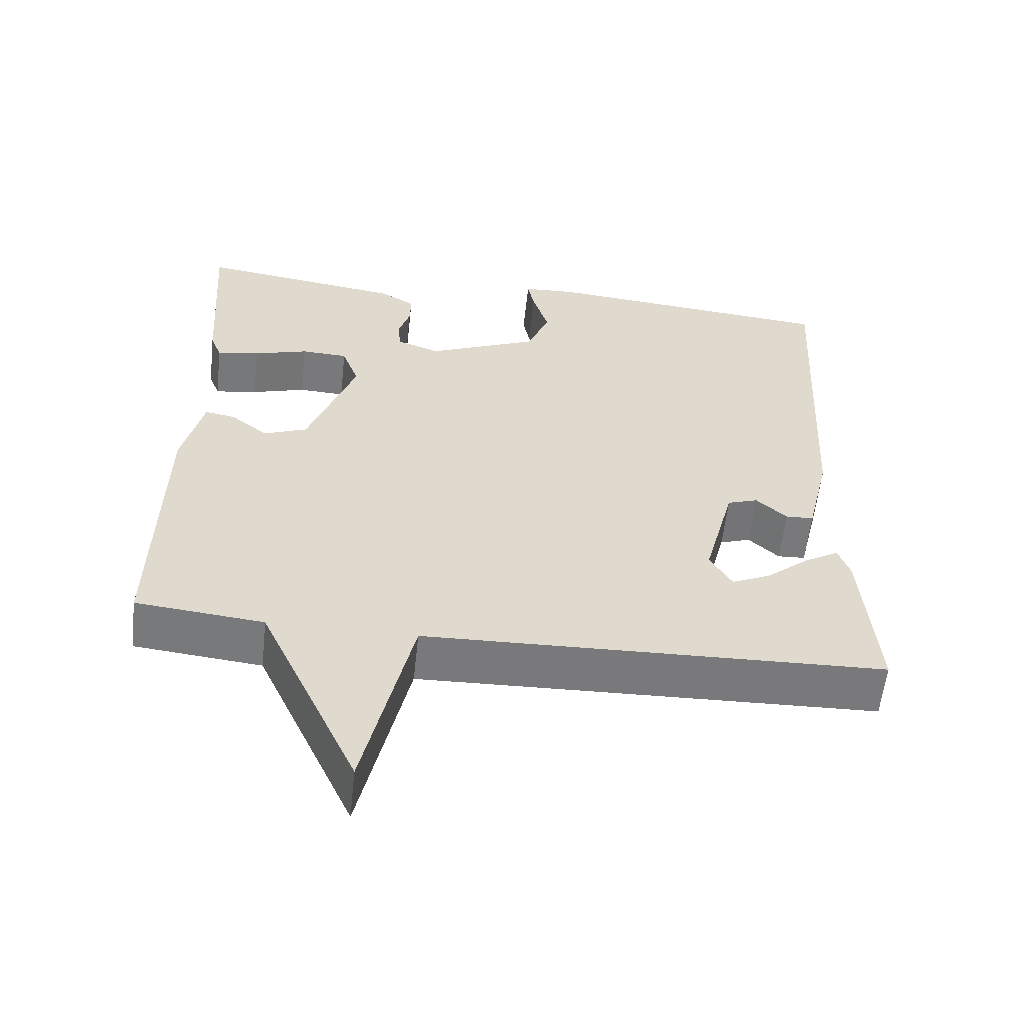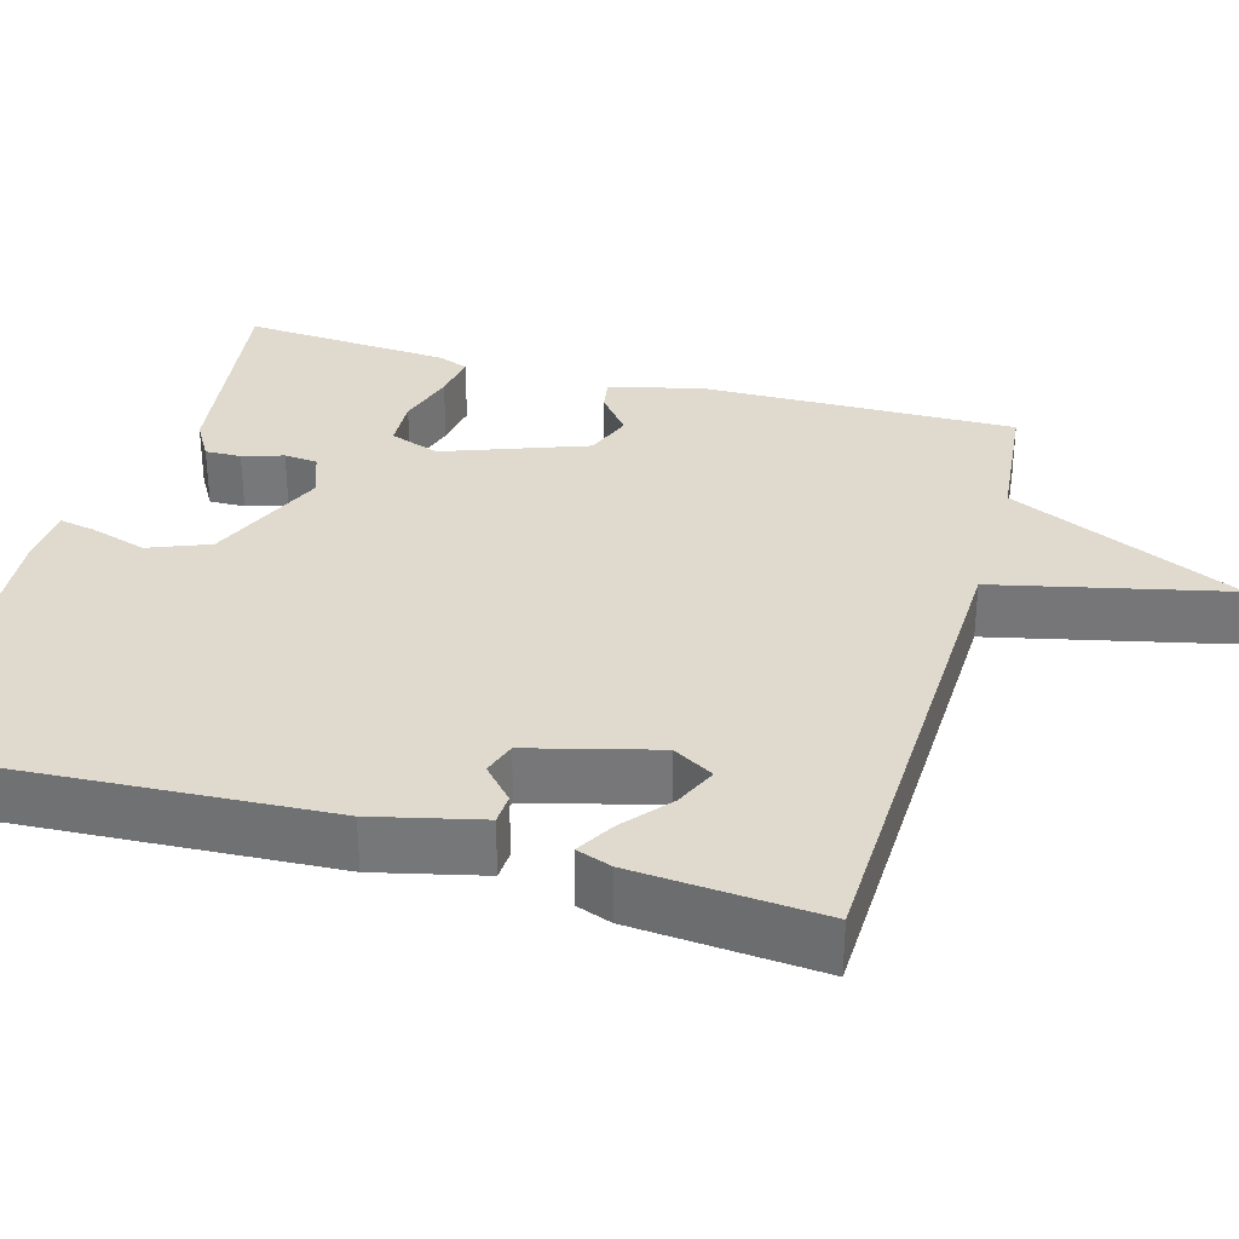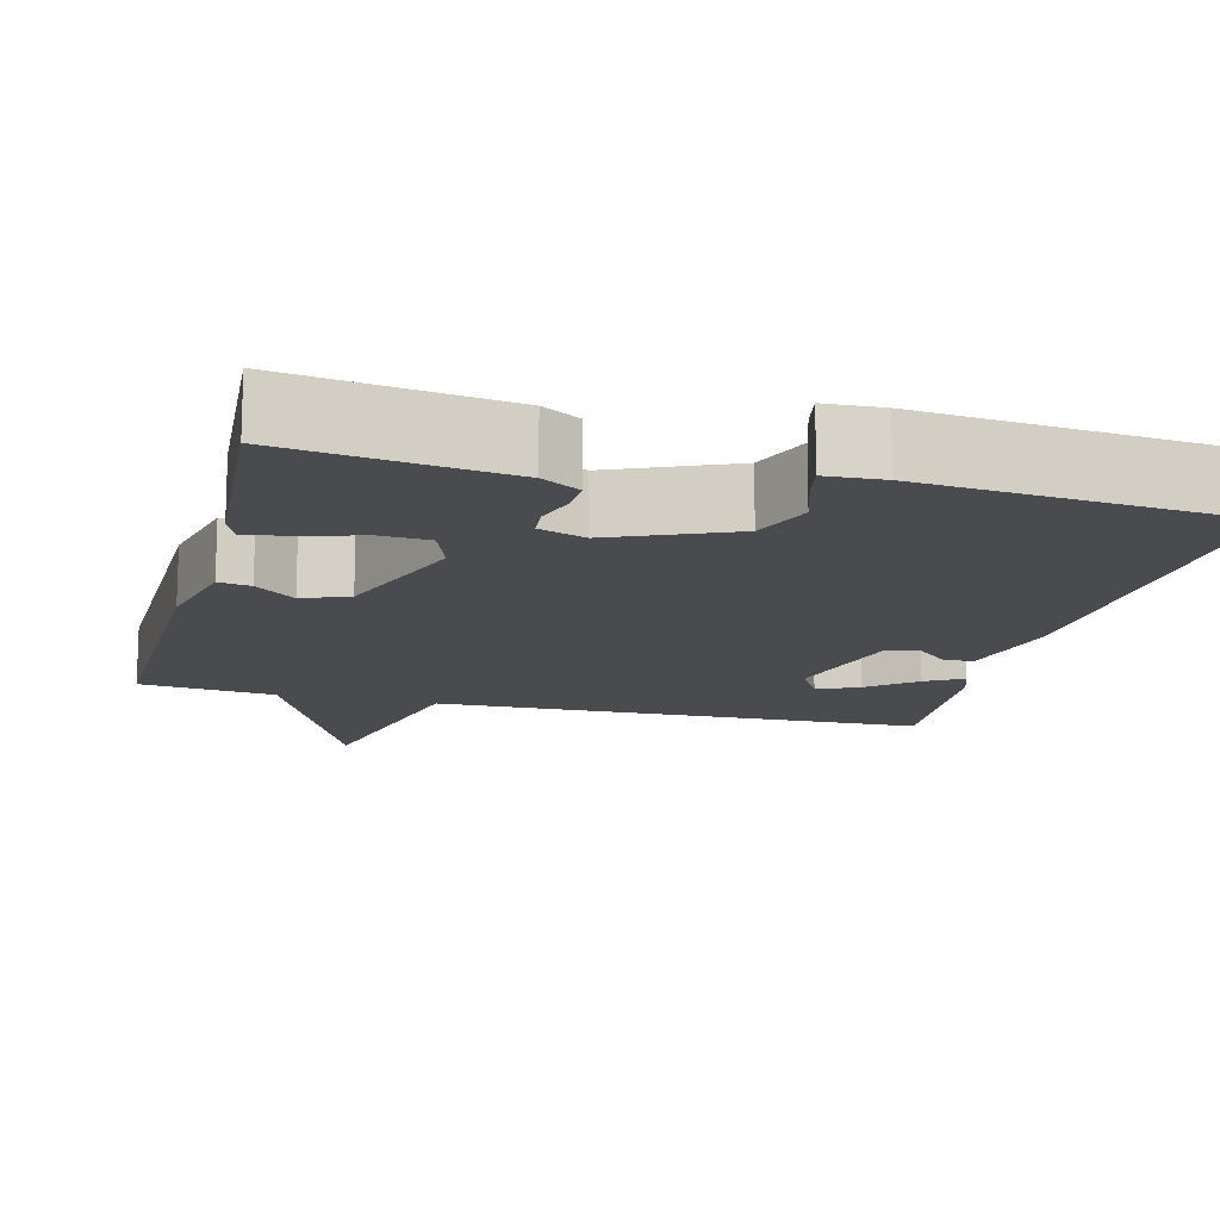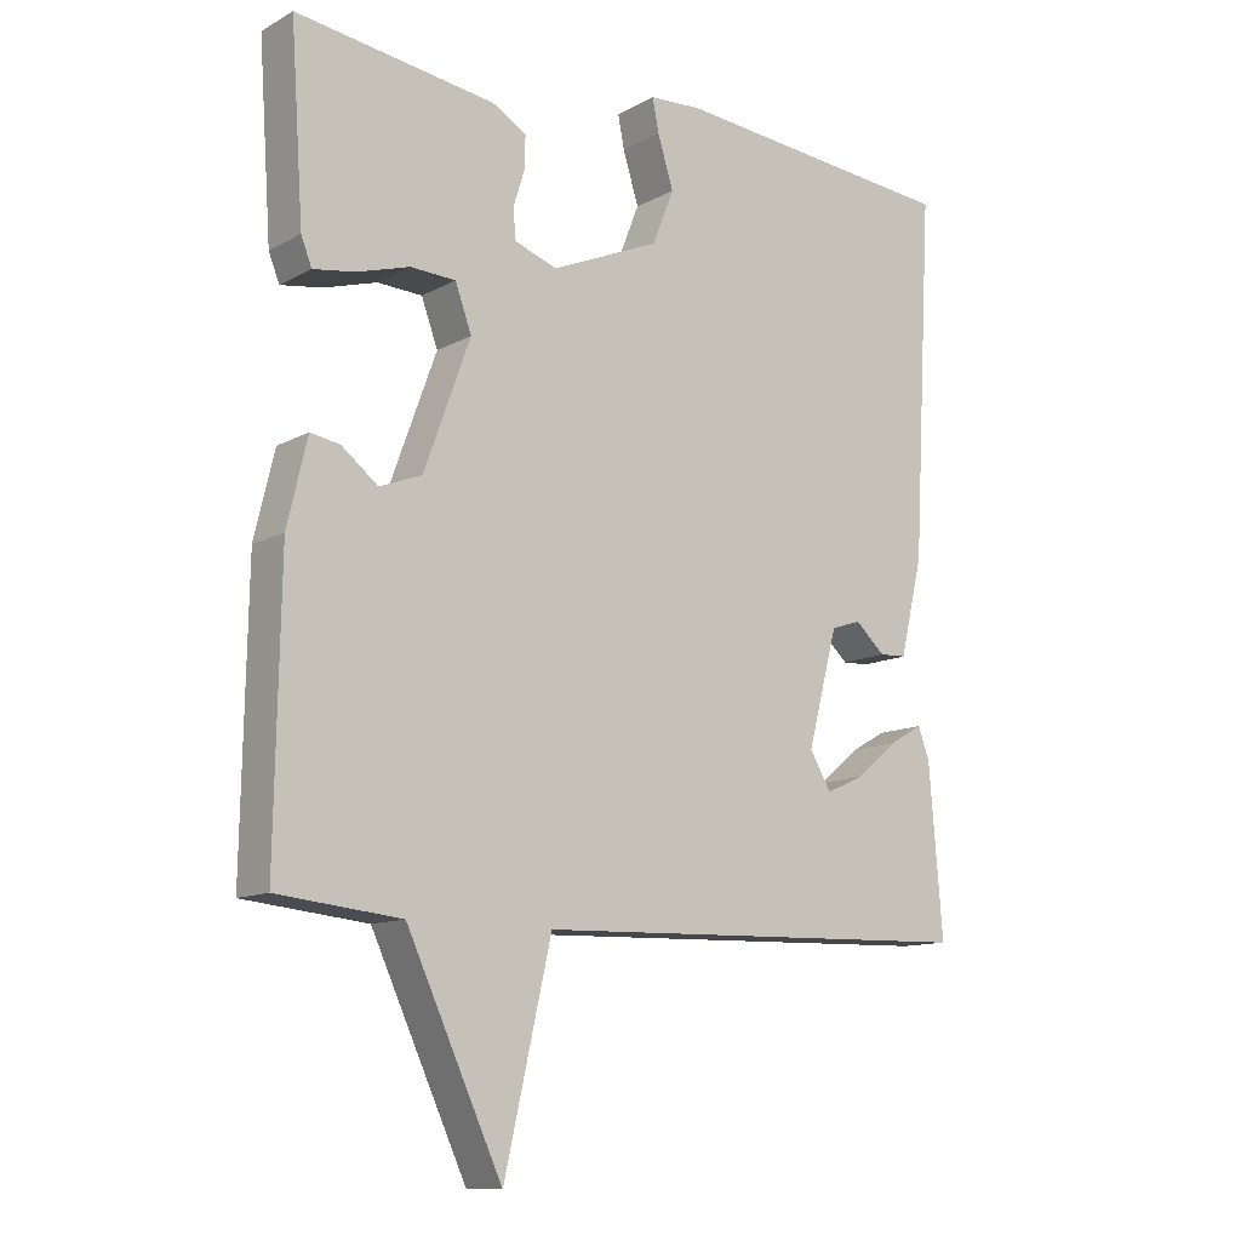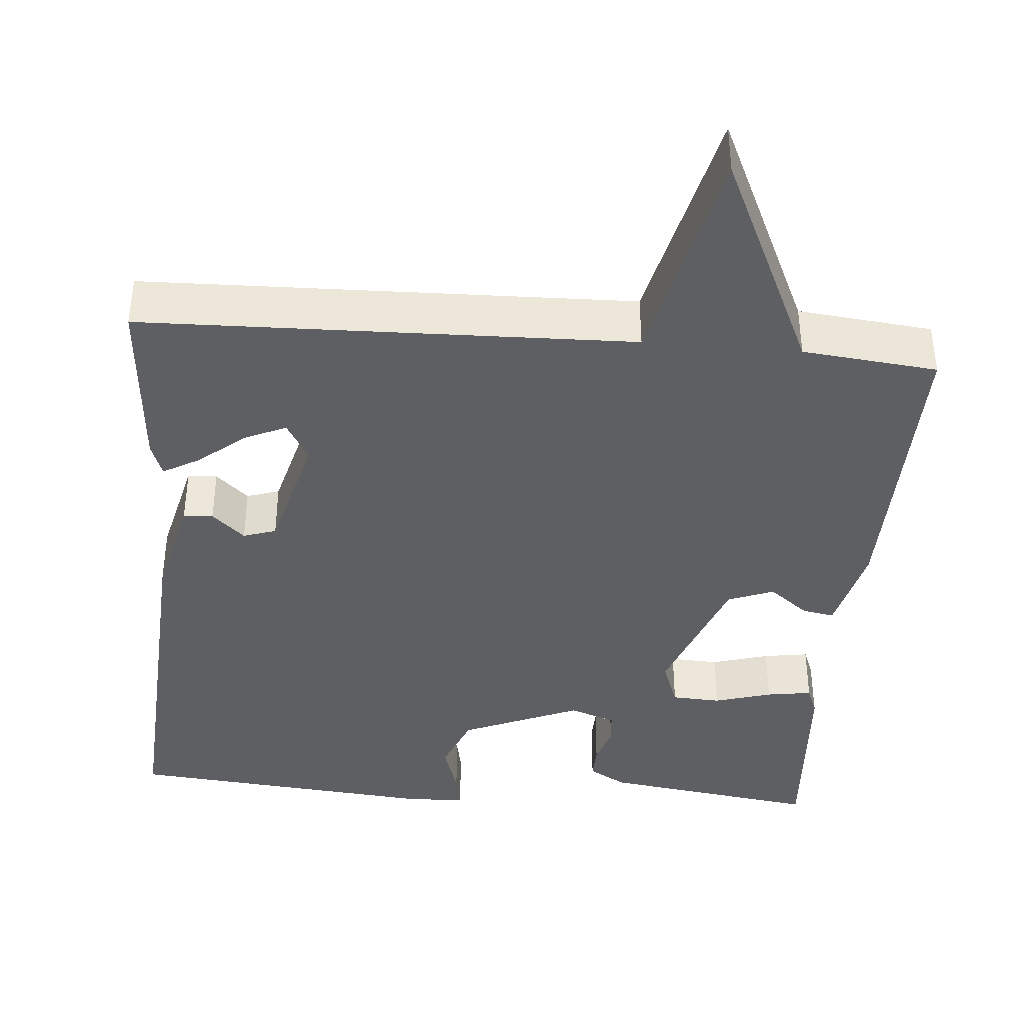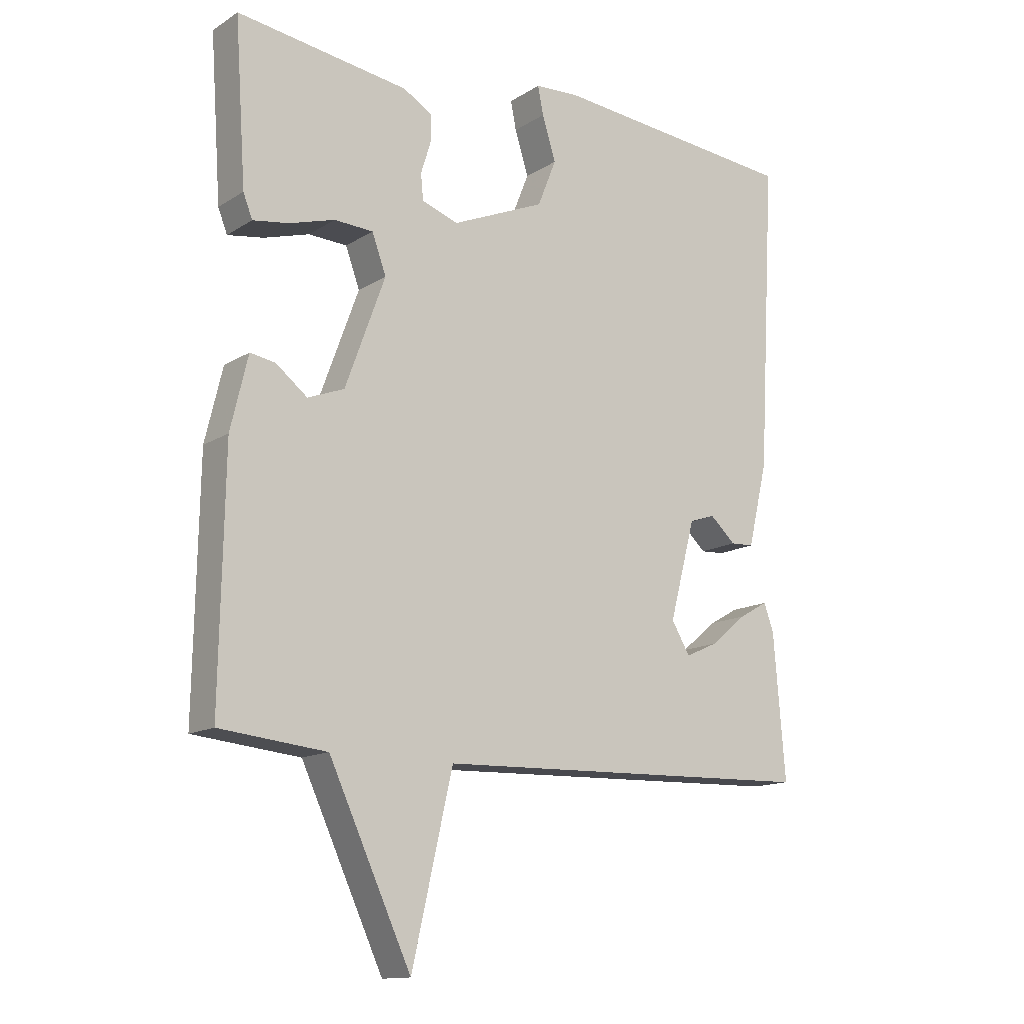
<metadata>
{"format":"obj","ext":"obj","renderer":"f3d","projection":"perspective","resolution":1024,"background":"white","views":[{"elev":-57.9,"azim":-6.2,"up":"+Z"},{"elev":32.7,"azim":105.8,"up":"+Y"},{"elev":-14.2,"azim":-14.4,"up":"+Y"},{"elev":-11.7,"azim":-38.2,"up":"+Z"},{"elev":-39.6,"azim":175.1,"up":"+Y"},{"elev":-13.7,"azim":-36.4,"up":"+Z"}]}
</metadata>
<code>
v -0.5 0.07 -0.5
v -0.493 0.07 -0.107
v -0.465 0.07 0.011
v -0.424 0.07 0.004
v -0.373 0.07 -0.036
v -0.314 0.07 -0.013
v -0.249 0.07 0.165
v -0.272 0.07 0.228
v -0.335 0.07 0.231
v -0.409 0.07 0.209
v -0.467 0.07 0.2
v -0.482 0.07 0.238
v -0.5 0.07 0.5
v -0.221 0.07 0.461
v -0.173 0.07 0.433
v -0.174 0.07 0.388
v -0.19 0.07 0.337
v -0.186 0.07 0.295
v -0.127 0.07 0.274
v 0.025 0.07 0.339
v 0.055 0.07 0.415
v 0.033 0.07 0.486
v 0.024 0.07 0.532
v 0.097 0.07 0.536
v 0.5 0.07 0.5
v 0.472 0.07 0.002
v 0.44 0.07 -0.133
v 0.402 0.07 -0.135
v 0.36 0.07 -0.097
v 0.318 0.07 -0.111
v 0.276 0.07 -0.271
v 0.306 0.07 -0.322
v 0.359 0.07 -0.298
v 0.418 0.07 -0.249
v 0.465 0.07 -0.222
v 0.481 0.07 -0.266
v 0.5 0.07 -0.5
v -0.127 0.07 -0.518
v -0.193 0.07 -0.808
v -0.327 0.07 -0.518
v -0.5 0 -0.5
v -0.493 0 -0.107
v -0.465 0 0.011
v -0.424 0 0.004
v -0.373 0 -0.036
v -0.314 0 -0.013
v -0.249 0 0.165
v -0.272 0 0.228
v -0.335 0 0.231
v -0.409 0 0.209
v -0.467 0 0.2
v -0.482 0 0.238
v -0.5 0 0.5
v -0.221 0 0.461
v -0.173 0 0.433
v -0.174 0 0.388
v -0.19 0 0.337
v -0.186 0 0.295
v -0.127 0 0.274
v 0.025 0 0.339
v 0.055 0 0.415
v 0.033 0 0.486
v 0.024 0 0.532
v 0.097 0 0.536
v 0.5 0 0.5
v 0.472 0 0.002
v 0.44 0 -0.133
v 0.402 0 -0.135
v 0.36 0 -0.097
v 0.318 0 -0.111
v 0.276 0 -0.271
v 0.306 0 -0.322
v 0.359 0 -0.298
v 0.418 0 -0.249
v 0.465 0 -0.222
v 0.481 0 -0.266
v 0.5 0 -0.5
v -0.127 0 -0.518
v -0.193 0 -0.808
v -0.327 0 -0.518
f 38 39 40
f 3 4 5
f 2 3 5
f 1 2 5
f 40 1 5
f 38 40 5
f 37 38 5 6
f 35 36 37
f 34 35 37
f 33 34 37
f 32 33 37
f 32 37 6 7
f 31 32 7 8
f 30 31 8
f 29 30 8
f 27 28 29
f 26 27 29
f 25 26 29
f 24 25 29
f 23 24 29
f 22 23 29
f 21 22 29
f 20 21 29
f 19 20 29
f 18 19 29 8
f 17 18 8 9
f 15 16 17
f 14 15 17
f 13 14 17
f 12 13 17
f 11 12 17
f 10 11 17
f 9 10 17
f 80 79 78
f 45 44 43
f 45 43 42
f 45 42 41
f 45 41 80
f 45 80 78
f 46 45 78 77
f 77 76 75
f 77 75 74
f 77 74 73
f 77 73 72
f 47 46 77 72
f 48 47 72 71
f 48 71 70
f 48 70 69
f 69 68 67
f 69 67 66
f 69 66 65
f 69 65 64
f 69 64 63
f 69 63 62
f 69 62 61
f 69 61 60
f 69 60 59
f 48 69 59 58
f 49 48 58 57
f 57 56 55
f 57 55 54
f 57 54 53
f 57 53 52
f 57 52 51
f 57 51 50
f 57 50 49
f 1 41 42 2
f 2 42 43 3
f 3 43 44 4
f 4 44 45 5
f 5 45 46 6
f 6 46 47 7
f 7 47 48 8
f 8 48 49 9
f 9 49 50 10
f 10 50 51 11
f 11 51 52 12
f 12 52 53 13
f 13 53 54 14
f 14 54 55 15
f 15 55 56 16
f 16 56 57 17
f 17 57 58 18
f 18 58 59 19
f 19 59 60 20
f 20 60 61 21
f 21 61 62 22
f 22 62 63 23
f 23 63 64 24
f 24 64 65 25
f 25 65 66 26
f 26 66 67 27
f 27 67 68 28
f 28 68 69 29
f 29 69 70 30
f 30 70 71 31
f 31 71 72 32
f 32 72 73 33
f 33 73 74 34
f 34 74 75 35
f 35 75 76 36
f 36 76 77 37
f 37 77 78 38
f 38 78 79 39
f 39 79 80 40
f 40 80 41 1

</code>
